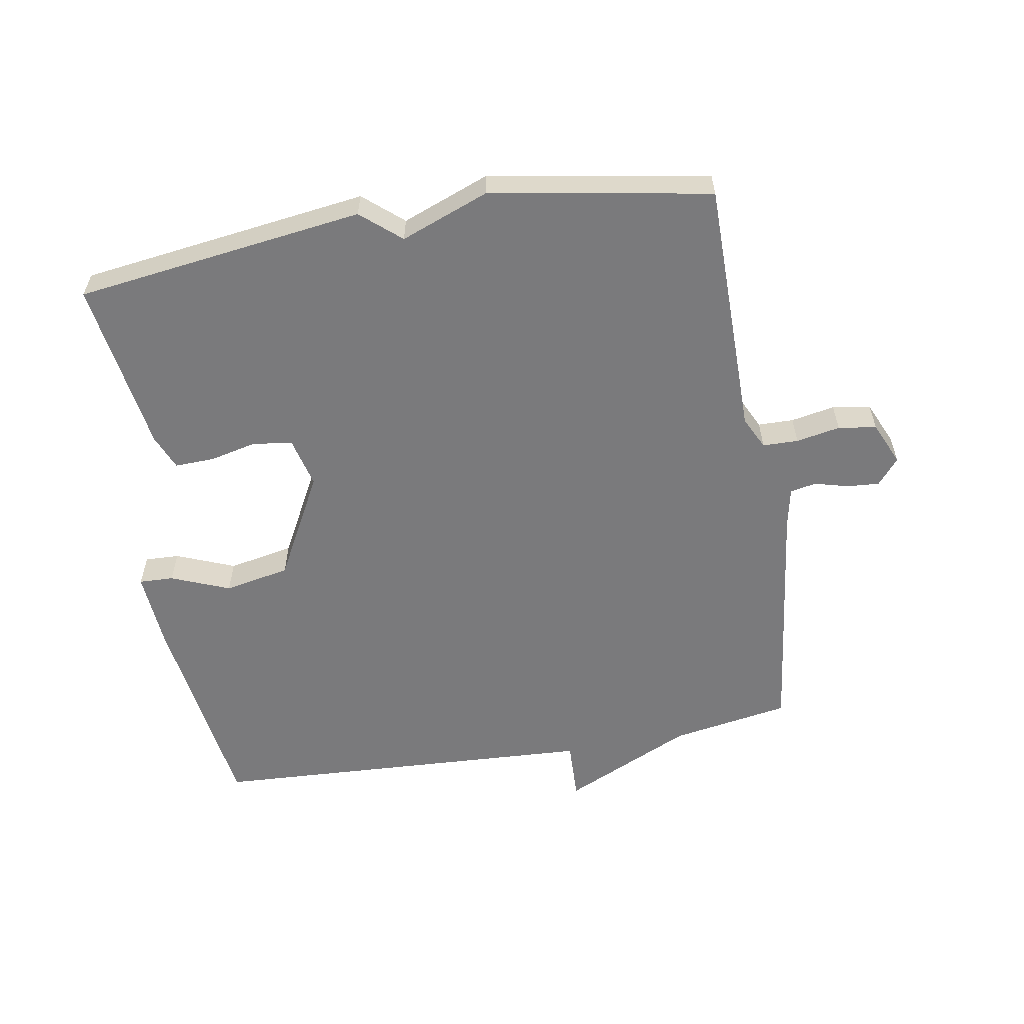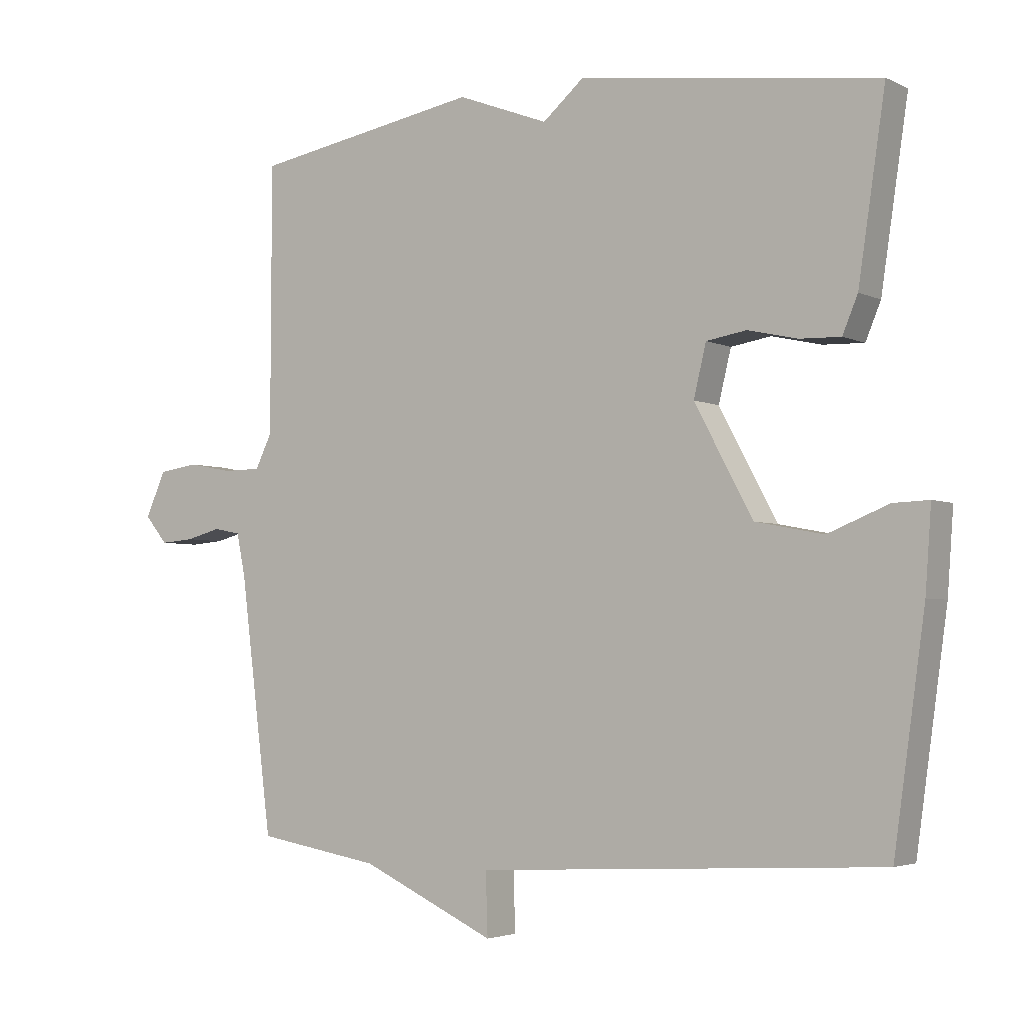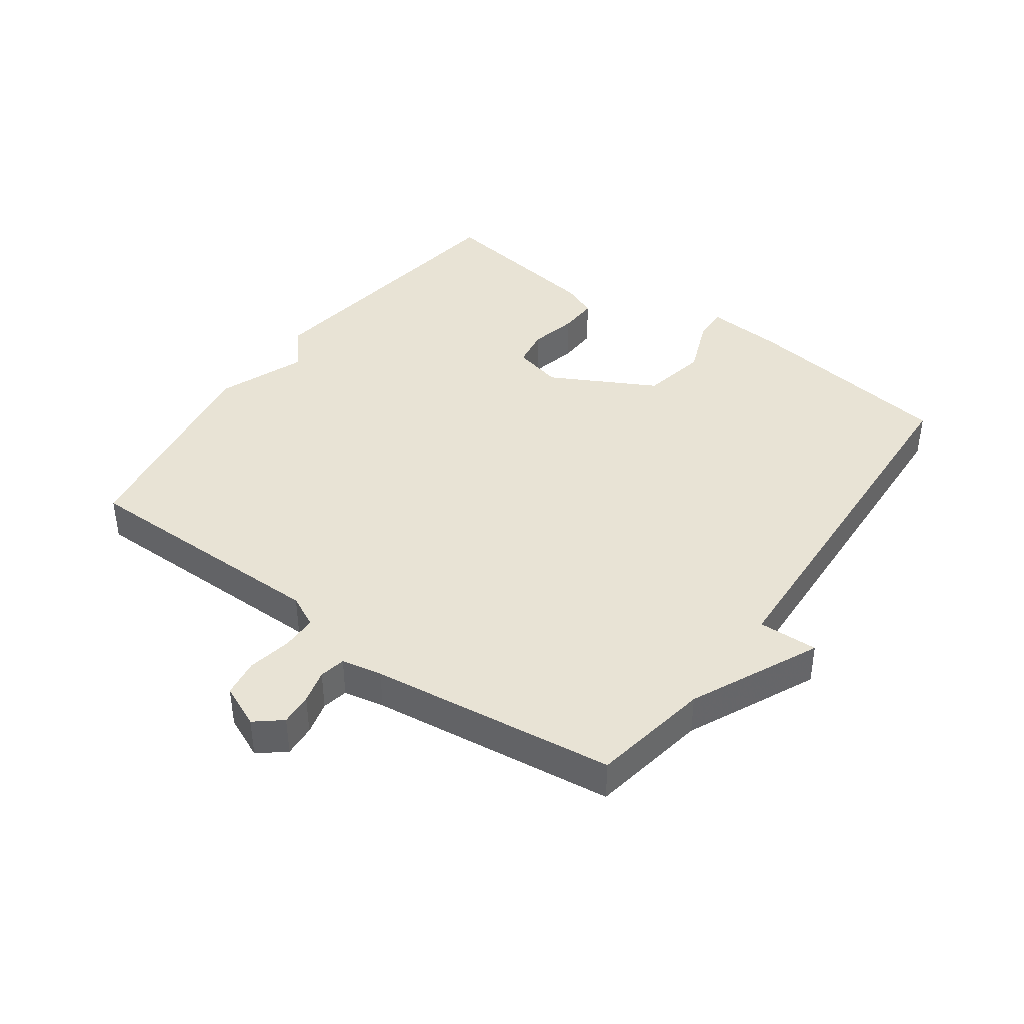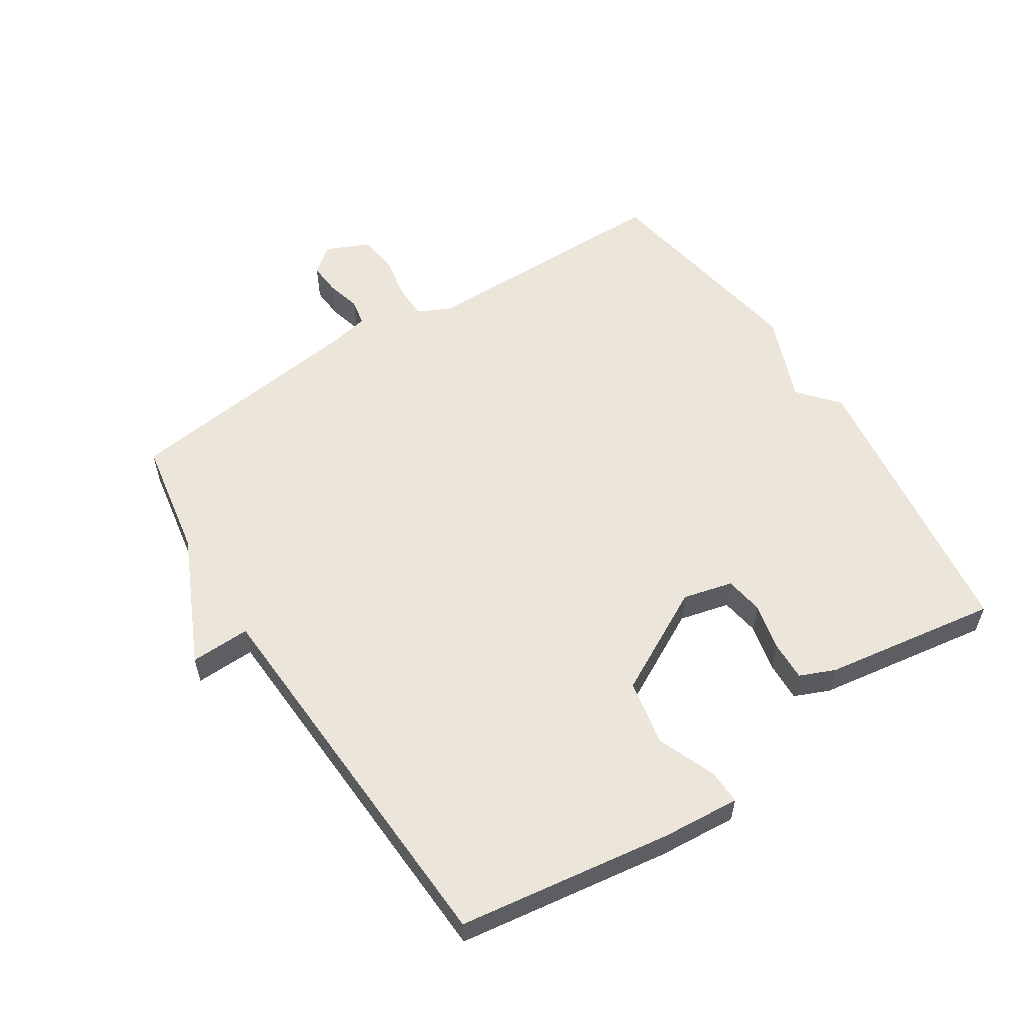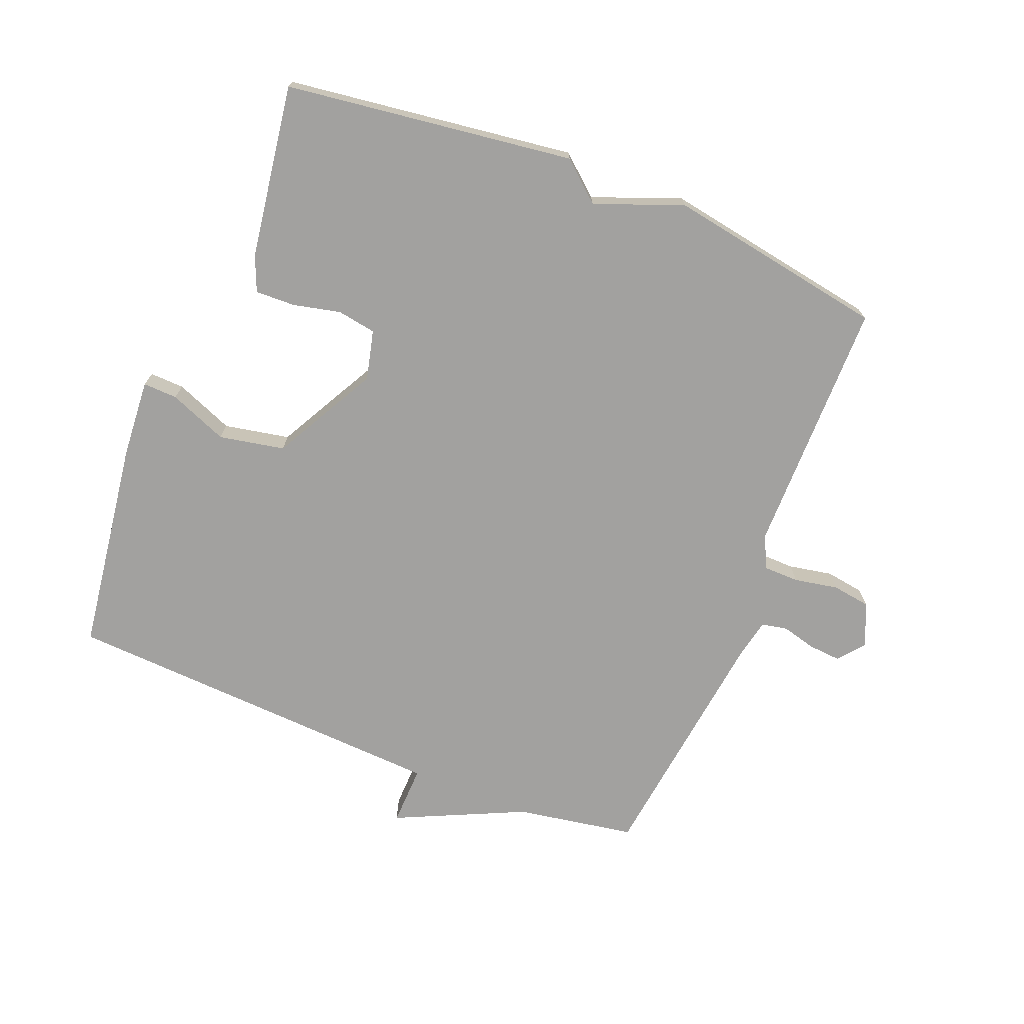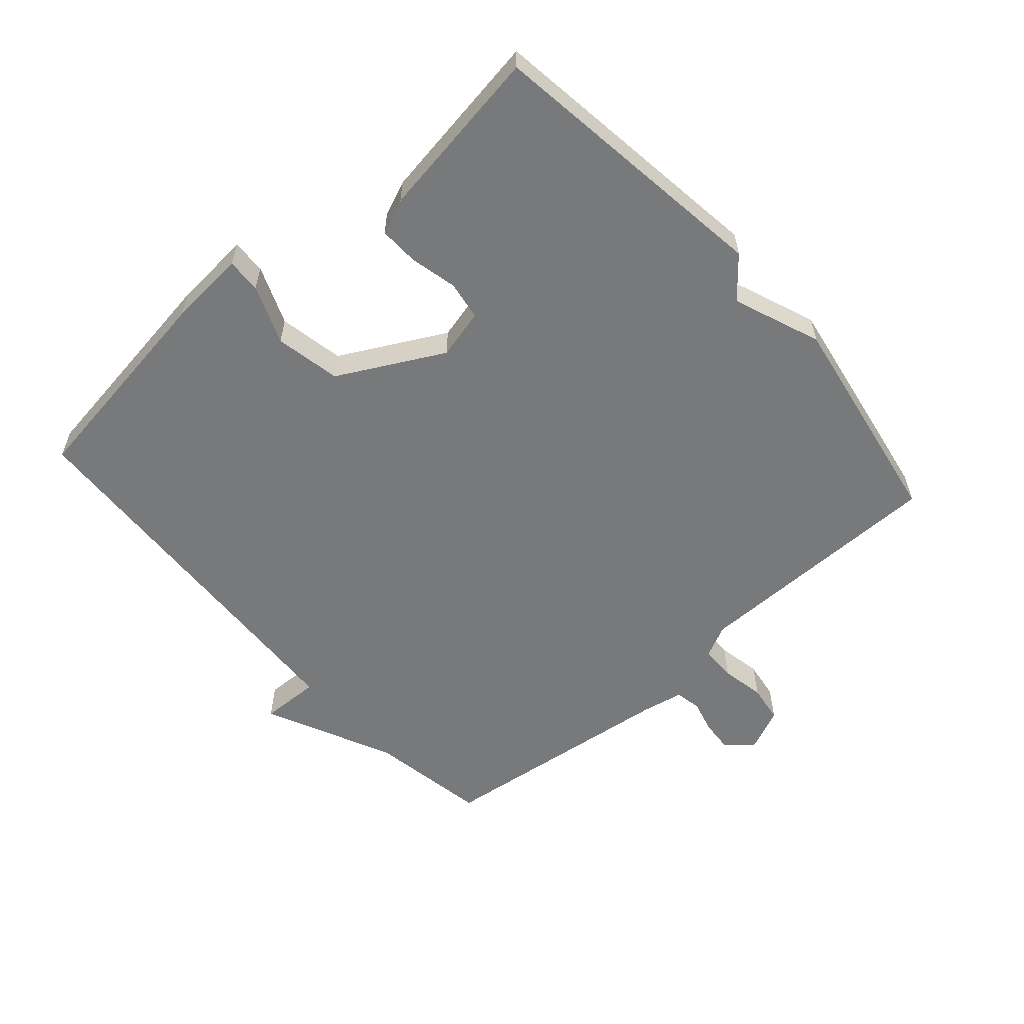
<metadata>
{"format":"obj","ext":"obj","renderer":"f3d","projection":"perspective","resolution":1024,"background":"white","views":[{"elev":-58.2,"azim":9.8,"up":"+Y"},{"elev":-3.6,"azim":-146.8,"up":"+Z"},{"elev":41.0,"azim":125.9,"up":"+Y"},{"elev":57.0,"azim":-122.7,"up":"+Y"},{"elev":-72.2,"azim":-21.8,"up":"+Y"},{"elev":-57.7,"azim":-48.5,"up":"+Y"}]}
</metadata>
<code>
v -0.5 0.07 0.5
v -0.046 0.07 0.56
v 0.016 0.07 0.507
v 0.154 0.07 0.56
v 0.5 0.07 0.5
v 0.501 0.07 0.096
v 0.526 0.07 0.045
v 0.582 0.07 0.044
v 0.651 0.07 0.057
v 0.711 0.07 0.048
v 0.741 0.07 -0.02
v 0.707 0.07 -0.061
v 0.656 0.07 -0.057
v 0.603 0.07 -0.043
v 0.562 0.07 -0.051
v 0.549 0.07 -0.115
v 0.5 0.07 -0.5
v 0.313 0.07 -0.532
v 0.11 0.07 -0.626
v 0.113 0.07 -0.532
v -0.5 0.07 -0.5
v -0.547 0.07 -0.165
v -0.556 0.07 -0.042
v -0.502 0.07 -0.044
v -0.41 0.07 -0.081
v -0.307 0.07 -0.061
v -0.219 0.07 0.103
v -0.238 0.07 0.181
v -0.299 0.07 0.191
v -0.374 0.07 0.174
v -0.436 0.07 0.172
v -0.459 0.07 0.227
v -0.5 0 0.5
v -0.046 0 0.56
v 0.016 0 0.507
v 0.154 0 0.56
v 0.5 0 0.5
v 0.501 0 0.096
v 0.526 0 0.045
v 0.582 0 0.044
v 0.651 0 0.057
v 0.711 0 0.048
v 0.741 0 -0.02
v 0.707 0 -0.061
v 0.656 0 -0.057
v 0.603 0 -0.043
v 0.562 0 -0.051
v 0.549 0 -0.115
v 0.5 0 -0.5
v 0.313 0 -0.532
v 0.11 0 -0.626
v 0.113 0 -0.532
v -0.5 0 -0.5
v -0.547 0 -0.165
v -0.556 0 -0.042
v -0.502 0 -0.044
v -0.41 0 -0.081
v -0.307 0 -0.061
v -0.219 0 0.103
v -0.238 0 0.181
v -0.299 0 0.191
v -0.374 0 0.174
v -0.436 0 0.172
v -0.459 0 0.227
f 1 2 3
f 32 1 3
f 31 32 3
f 30 31 3
f 29 30 3
f 4 5 6
f 3 4 6
f 29 3 6
f 28 29 6
f 27 28 6 7
f 26 27 7
f 25 26 7 8
f 23 24 25
f 22 23 25
f 21 22 25
f 20 21 25
f 20 25 8
f 18 19 20 8
f 16 17 18
f 15 16 18
f 15 18 8
f 8 9 10
f 15 8 10
f 14 15 10
f 12 13 14
f 11 12 14
f 10 11 14
f 35 34 33
f 35 33 64
f 35 64 63
f 35 63 62
f 35 62 61
f 38 37 36
f 38 36 35
f 38 35 61
f 38 61 60
f 39 38 60 59
f 39 59 58
f 40 39 58 57
f 57 56 55
f 57 55 54
f 57 54 53
f 57 53 52
f 40 57 52
f 40 52 51 50
f 50 49 48
f 50 48 47
f 40 50 47
f 42 41 40
f 42 40 47
f 42 47 46
f 46 45 44
f 46 44 43
f 46 43 42
f 1 33 34 2
f 2 34 35 3
f 3 35 36 4
f 4 36 37 5
f 5 37 38 6
f 6 38 39 7
f 7 39 40 8
f 8 40 41 9
f 9 41 42 10
f 10 42 43 11
f 11 43 44 12
f 12 44 45 13
f 13 45 46 14
f 14 46 47 15
f 15 47 48 16
f 16 48 49 17
f 17 49 50 18
f 18 50 51 19
f 19 51 52 20
f 20 52 53 21
f 21 53 54 22
f 22 54 55 23
f 23 55 56 24
f 24 56 57 25
f 25 57 58 26
f 26 58 59 27
f 27 59 60 28
f 28 60 61 29
f 29 61 62 30
f 30 62 63 31
f 31 63 64 32
f 32 64 33 1

</code>
